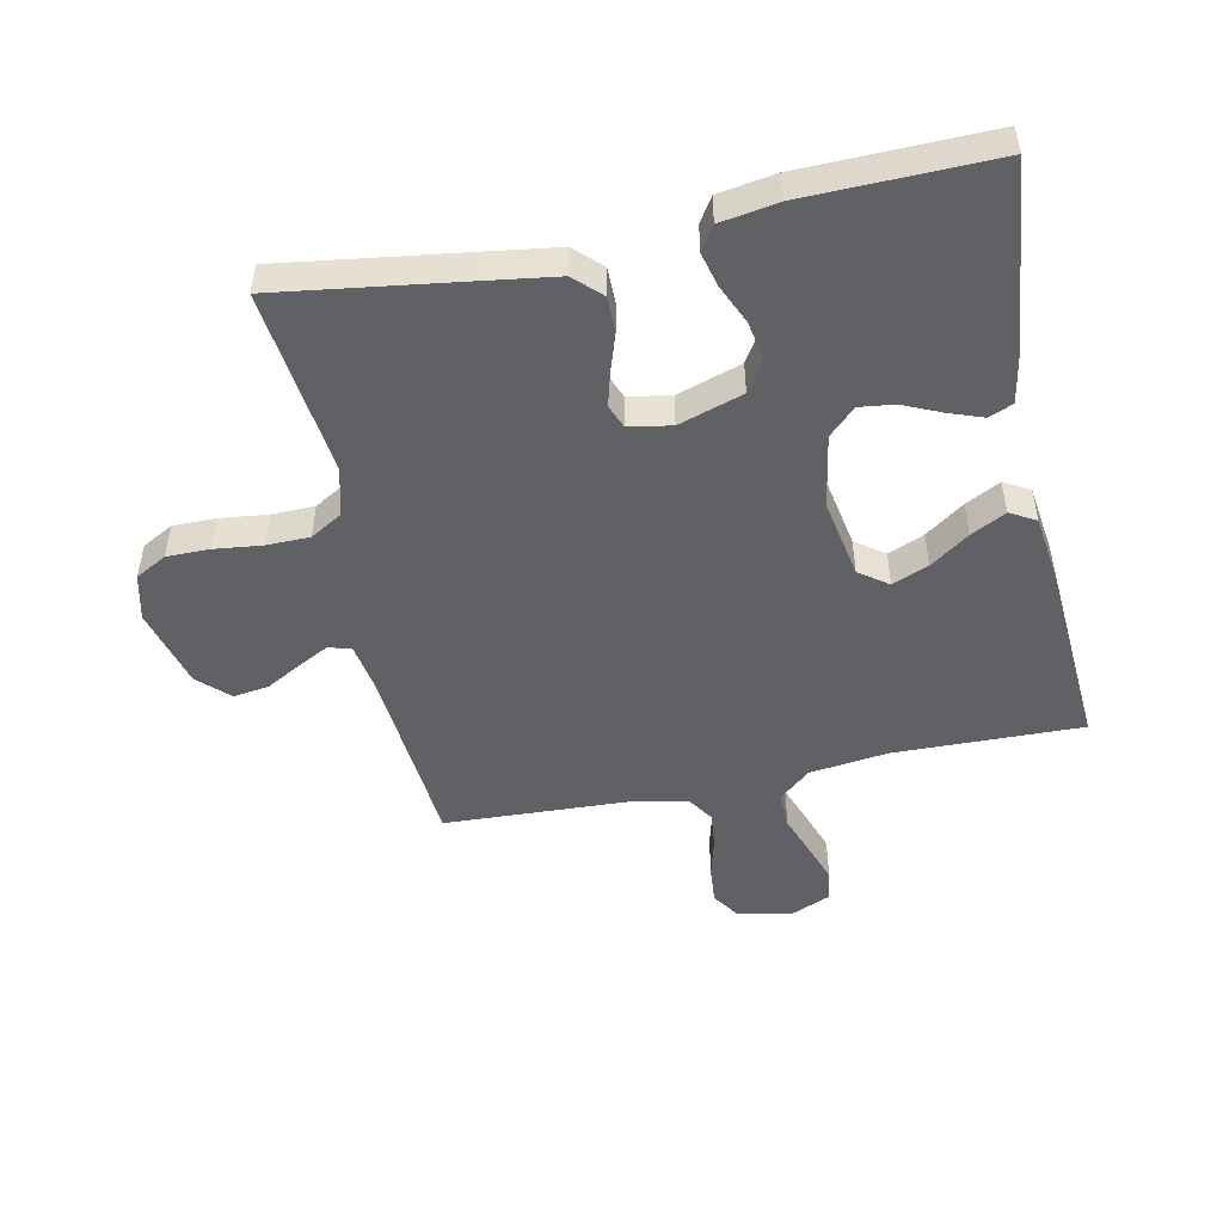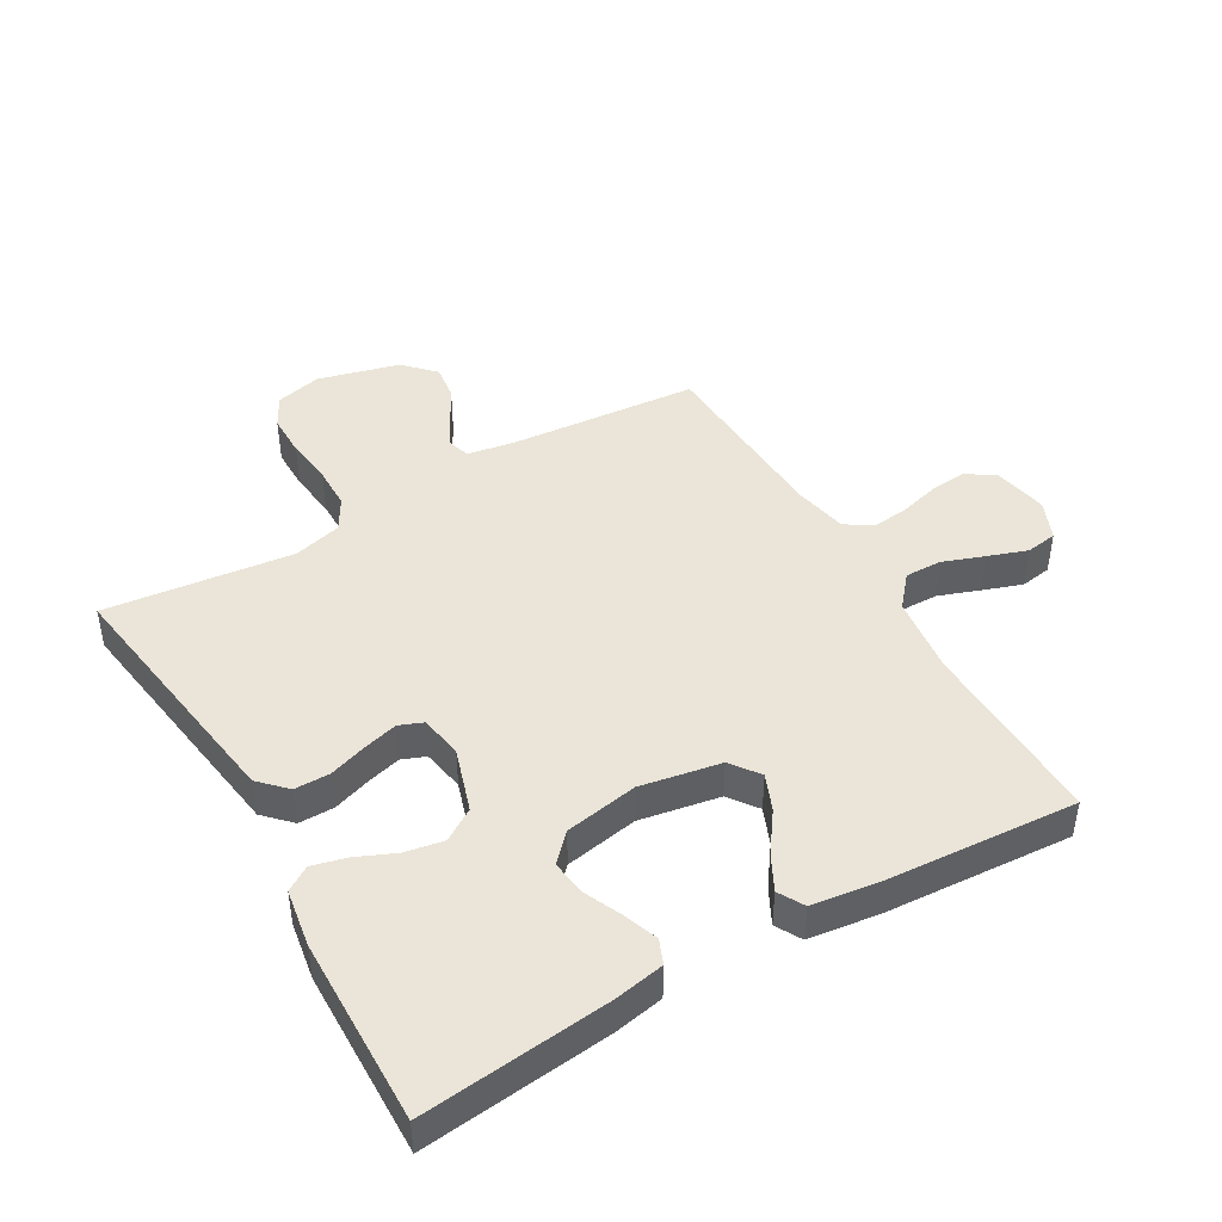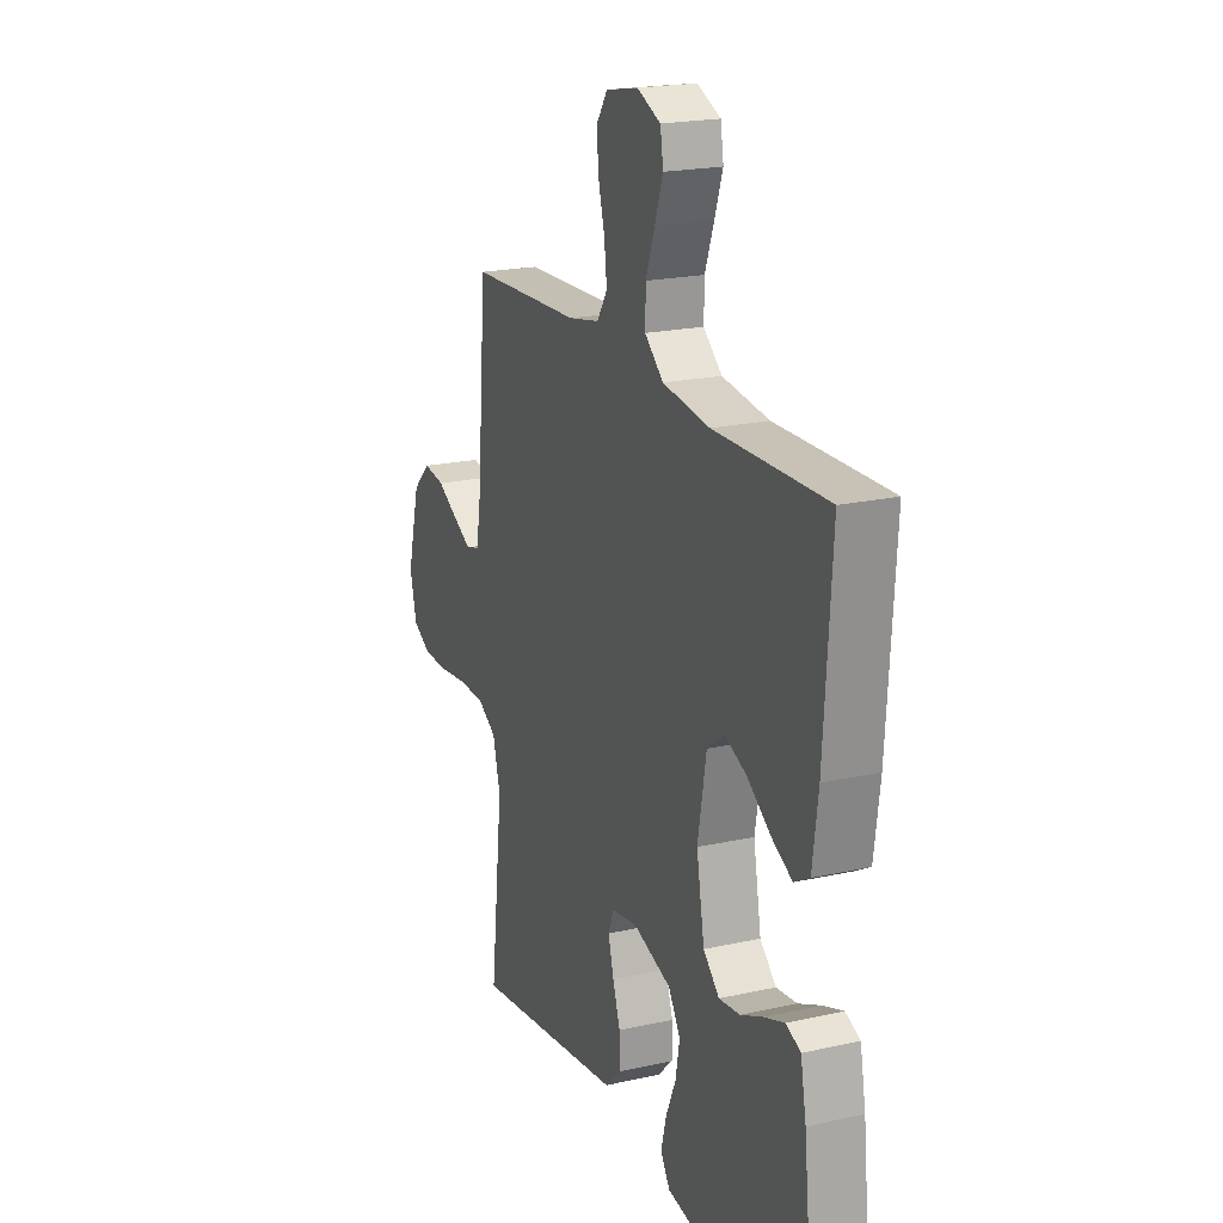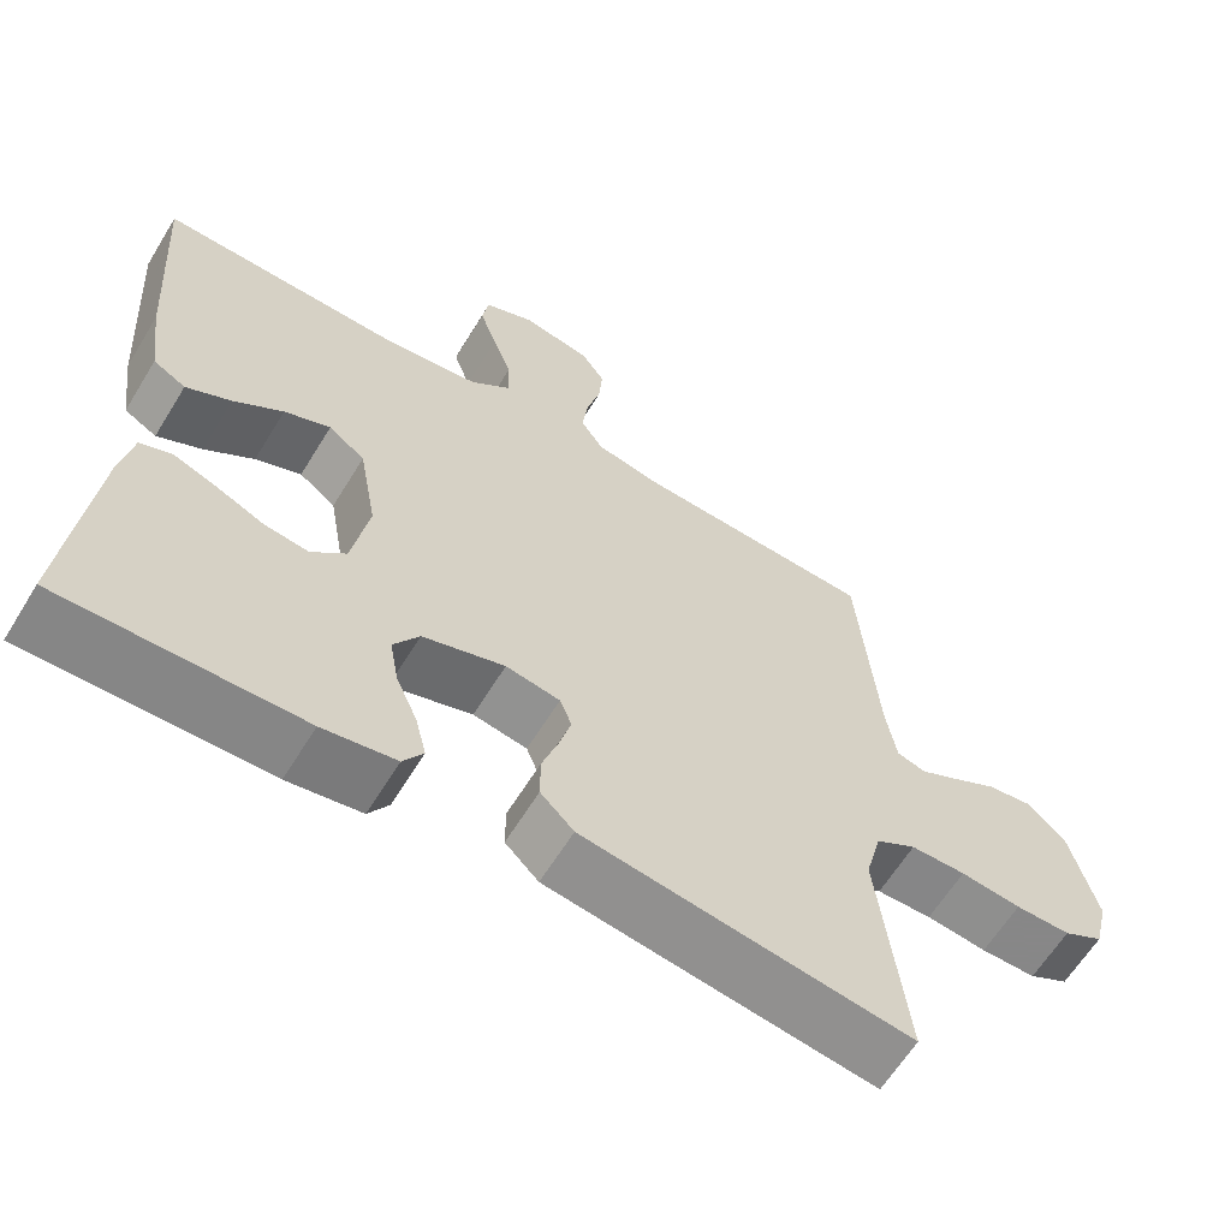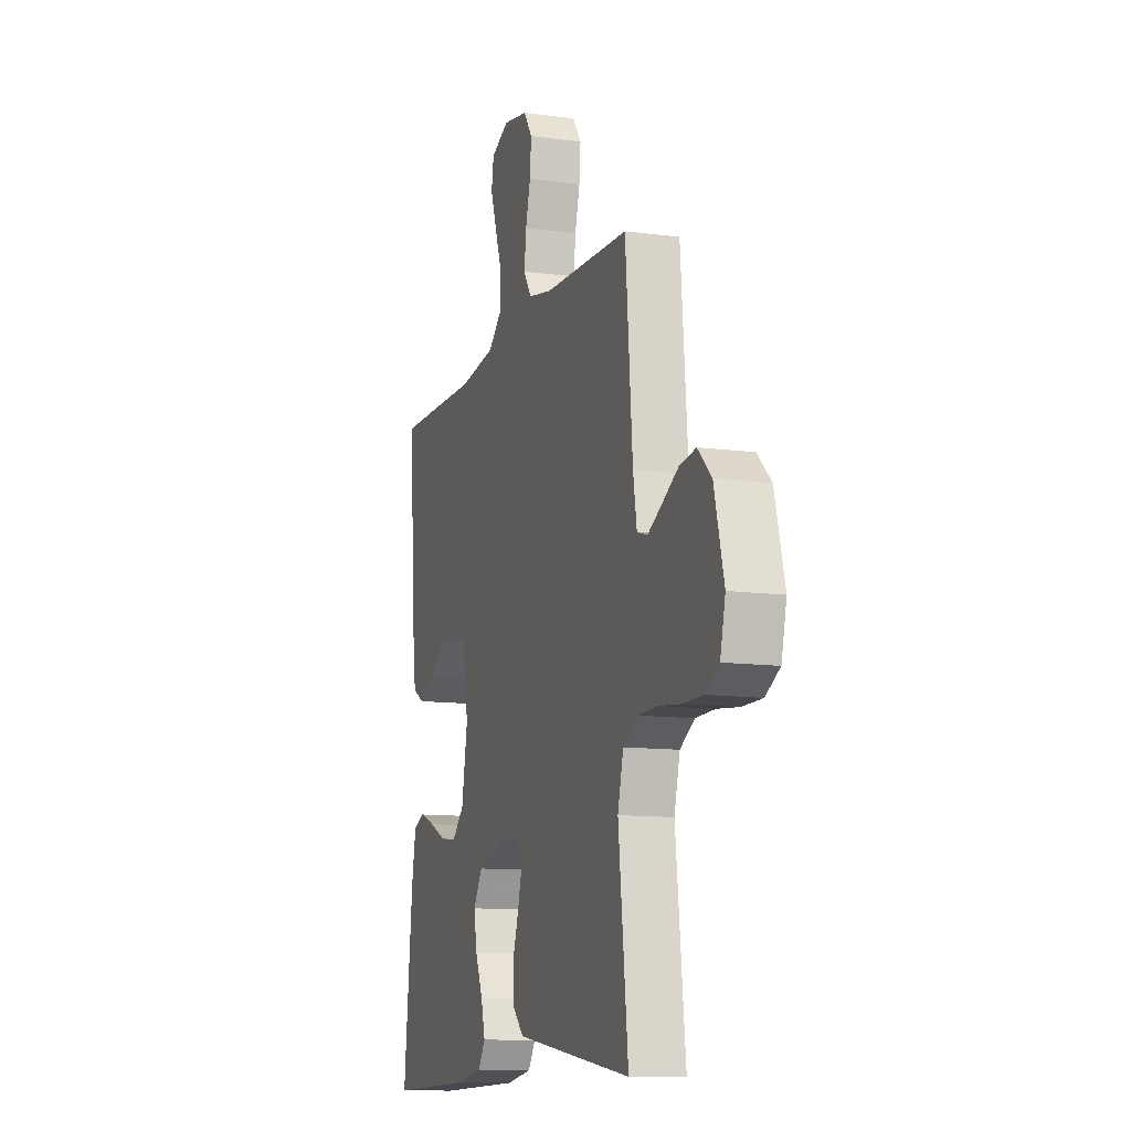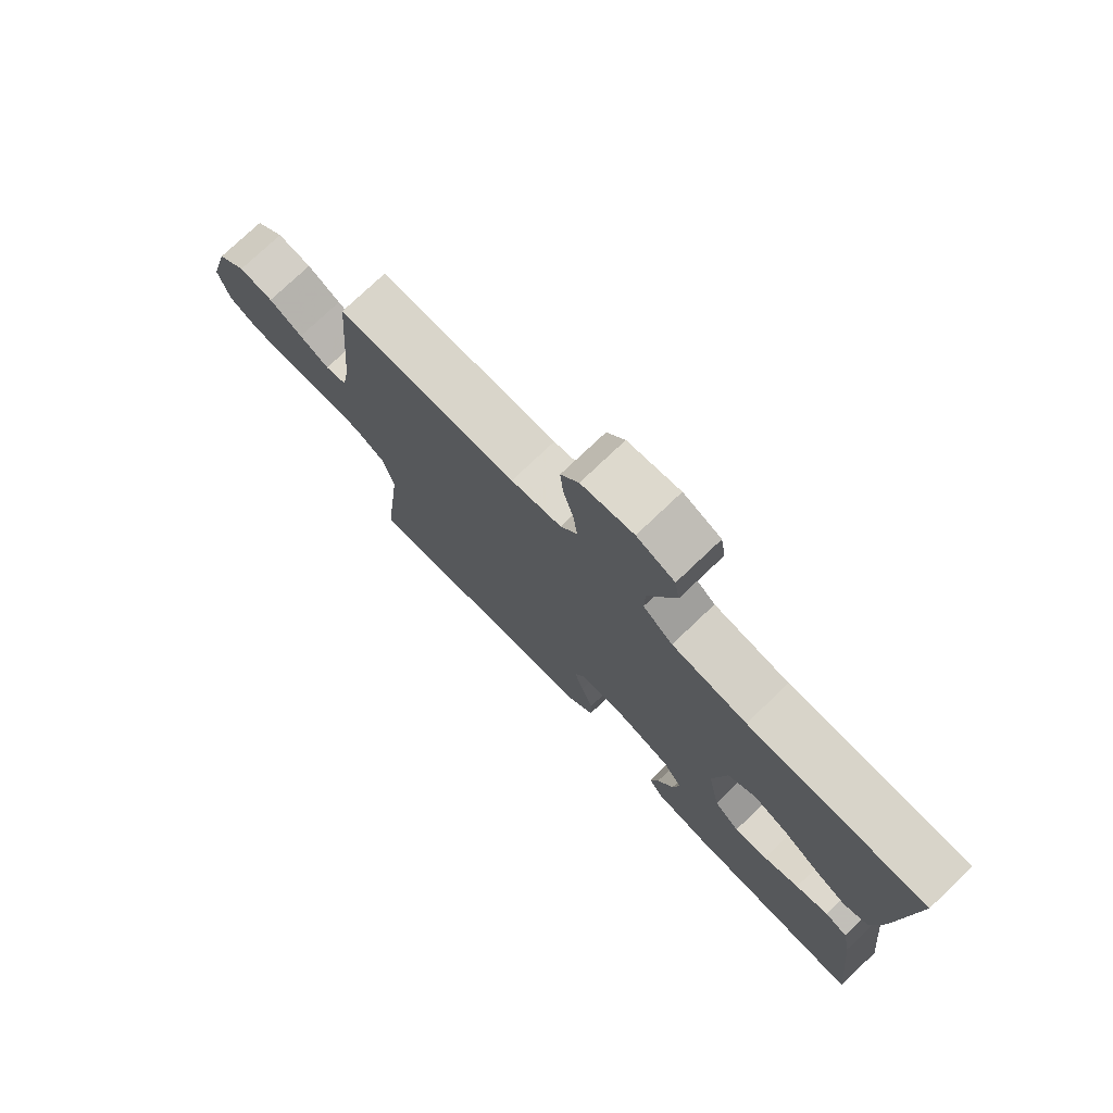
<metadata>
{"format":"obj","ext":"obj","renderer":"f3d","projection":"perspective","resolution":1024,"background":"white","views":[{"elev":-49.3,"azim":-168.1,"up":"+Y"},{"elev":44.6,"azim":-120.1,"up":"+Y"},{"elev":20.4,"azim":-112.2,"up":"+Z"},{"elev":-62.6,"azim":-31.5,"up":"+Z"},{"elev":-11.6,"azim":72.1,"up":"+Z"},{"elev":76.1,"azim":-133.6,"up":"+Z"}]}
</metadata>
<code>
v -0.5 0.07 0.5
v -0.2 0.07 0.493
v -0.074 0.07 0.509
v -0.024 0.07 0.552
v -0.025 0.07 0.611
v -0.049 0.07 0.677
v -0.071 0.07 0.74
v -0.063 0.07 0.79
v 0 0.07 0.817
v 0.087 0.07 0.8
v 0.117 0.07 0.756
v 0.112 0.07 0.697
v 0.095 0.07 0.633
v 0.088 0.07 0.574
v 0.116 0.07 0.531
v 0.2 0.07 0.514
v 0.5 0.07 0.5
v 0.525 0.07 0.2
v 0.538 0.07 0.122
v 0.574 0.07 0.111
v 0.624 0.07 0.137
v 0.68 0.07 0.168
v 0.737 0.07 0.176
v 0.785 0.07 0.13
v 0.819 0.07 0
v 0.801 0.07 -0.074
v 0.751 0.07 -0.101
v 0.682 0.07 -0.101
v 0.606 0.07 -0.092
v 0.537 0.07 -0.093
v 0.486 0.07 -0.123
v 0.466 0.07 -0.2
v 0.5 0.07 -0.5
v 0.2 0.07 -0.457
v 0.09 0.07 -0.441
v 0.048 0.07 -0.4
v 0.048 0.07 -0.343
v 0.068 0.07 -0.283
v 0.083 0.07 -0.228
v 0.068 0.07 -0.19
v 0 0.07 -0.178
v -0.103 0.07 -0.211
v -0.135 0.07 -0.262
v -0.124 0.07 -0.323
v -0.097 0.07 -0.385
v -0.083 0.07 -0.44
v -0.108 0.07 -0.479
v -0.2 0.07 -0.494
v -0.5 0.07 -0.5
v -0.468 0.07 -0.2
v -0.453 0.07 -0.12
v -0.414 0.07 -0.104
v -0.359 0.07 -0.124
v -0.299 0.07 -0.151
v -0.243 0.07 -0.158
v -0.2 0.07 -0.117
v -0.179 0.07 0
v -0.202 0.07 0.128
v -0.248 0.07 0.162
v -0.306 0.07 0.138
v -0.368 0.07 0.094
v -0.424 0.07 0.065
v -0.465 0.07 0.088
v -0.48 0.07 0.2
v -0.5 0 0.5
v -0.2 0 0.493
v -0.074 0 0.509
v -0.024 0 0.552
v -0.025 0 0.611
v -0.049 0 0.677
v -0.071 0 0.74
v -0.063 0 0.79
v 0 0 0.817
v 0.087 0 0.8
v 0.117 0 0.756
v 0.112 0 0.697
v 0.095 0 0.633
v 0.088 0 0.574
v 0.116 0 0.531
v 0.2 0 0.514
v 0.5 0 0.5
v 0.525 0 0.2
v 0.538 0 0.122
v 0.574 0 0.111
v 0.624 0 0.137
v 0.68 0 0.168
v 0.737 0 0.176
v 0.785 0 0.13
v 0.819 0 0
v 0.801 0 -0.074
v 0.751 0 -0.101
v 0.682 0 -0.101
v 0.606 0 -0.092
v 0.537 0 -0.093
v 0.486 0 -0.123
v 0.466 0 -0.2
v 0.5 0 -0.5
v 0.2 0 -0.457
v 0.09 0 -0.441
v 0.048 0 -0.4
v 0.048 0 -0.343
v 0.068 0 -0.283
v 0.083 0 -0.228
v 0.068 0 -0.19
v 0 0 -0.178
v -0.103 0 -0.211
v -0.135 0 -0.262
v -0.124 0 -0.323
v -0.097 0 -0.385
v -0.083 0 -0.44
v -0.108 0 -0.479
v -0.2 0 -0.494
v -0.5 0 -0.5
v -0.468 0 -0.2
v -0.453 0 -0.12
v -0.414 0 -0.104
v -0.359 0 -0.124
v -0.299 0 -0.151
v -0.243 0 -0.158
v -0.2 0 -0.117
v -0.179 0 0
v -0.202 0 0.128
v -0.248 0 0.162
v -0.306 0 0.138
v -0.368 0 0.094
v -0.424 0 0.065
v -0.465 0 0.088
v -0.48 0 0.2
f 64 1 2
f 63 64 2
f 62 63 2
f 61 62 2
f 60 61 2
f 59 60 2 3
f 58 59 3 4
f 57 58 4
f 56 57 4
f 52 53 54
f 51 52 54
f 50 51 54
f 49 50 54
f 48 49 54
f 47 48 54
f 46 47 54
f 45 46 54
f 44 45 54
f 43 44 54 55
f 42 43 55 56
f 36 37 38
f 35 36 38
f 34 35 38
f 33 34 38
f 32 33 38
f 31 32 38 39
f 30 31 39 40
f 27 28 29
f 26 27 29
f 25 26 29
f 24 25 29
f 23 24 29
f 22 23 29
f 21 22 29
f 20 21 29 30
f 30 40 41
f 20 30 41
f 19 20 41
f 16 17 18
f 42 56 4
f 41 42 4
f 19 41 4
f 18 19 4
f 16 18 4
f 15 16 4
f 11 12 13
f 10 11 13
f 9 10 13
f 8 9 13
f 7 8 13
f 6 7 13
f 5 6 13
f 14 15 4 5
f 5 13 14
f 66 65 128
f 66 128 127
f 66 127 126
f 66 126 125
f 66 125 124
f 67 66 124 123
f 68 67 123 122
f 68 122 121
f 68 121 120
f 118 117 116
f 118 116 115
f 118 115 114
f 118 114 113
f 118 113 112
f 118 112 111
f 118 111 110
f 118 110 109
f 118 109 108
f 119 118 108 107
f 120 119 107 106
f 102 101 100
f 102 100 99
f 102 99 98
f 102 98 97
f 102 97 96
f 103 102 96 95
f 104 103 95 94
f 93 92 91
f 93 91 90
f 93 90 89
f 93 89 88
f 93 88 87
f 93 87 86
f 93 86 85
f 94 93 85 84
f 105 104 94
f 105 94 84
f 105 84 83
f 82 81 80
f 68 120 106
f 68 106 105
f 68 105 83
f 68 83 82
f 68 82 80
f 68 80 79
f 77 76 75
f 77 75 74
f 77 74 73
f 77 73 72
f 77 72 71
f 77 71 70
f 77 70 69
f 69 68 79 78
f 78 77 69
f 1 65 66 2
f 2 66 67 3
f 3 67 68 4
f 4 68 69 5
f 5 69 70 6
f 6 70 71 7
f 7 71 72 8
f 8 72 73 9
f 9 73 74 10
f 10 74 75 11
f 11 75 76 12
f 12 76 77 13
f 13 77 78 14
f 14 78 79 15
f 15 79 80 16
f 16 80 81 17
f 17 81 82 18
f 18 82 83 19
f 19 83 84 20
f 20 84 85 21
f 21 85 86 22
f 22 86 87 23
f 23 87 88 24
f 24 88 89 25
f 25 89 90 26
f 26 90 91 27
f 27 91 92 28
f 28 92 93 29
f 29 93 94 30
f 30 94 95 31
f 31 95 96 32
f 32 96 97 33
f 33 97 98 34
f 34 98 99 35
f 35 99 100 36
f 36 100 101 37
f 37 101 102 38
f 38 102 103 39
f 39 103 104 40
f 40 104 105 41
f 41 105 106 42
f 42 106 107 43
f 43 107 108 44
f 44 108 109 45
f 45 109 110 46
f 46 110 111 47
f 47 111 112 48
f 48 112 113 49
f 49 113 114 50
f 50 114 115 51
f 51 115 116 52
f 52 116 117 53
f 53 117 118 54
f 54 118 119 55
f 55 119 120 56
f 56 120 121 57
f 57 121 122 58
f 58 122 123 59
f 59 123 124 60
f 60 124 125 61
f 61 125 126 62
f 62 126 127 63
f 63 127 128 64
f 64 128 65 1

</code>
